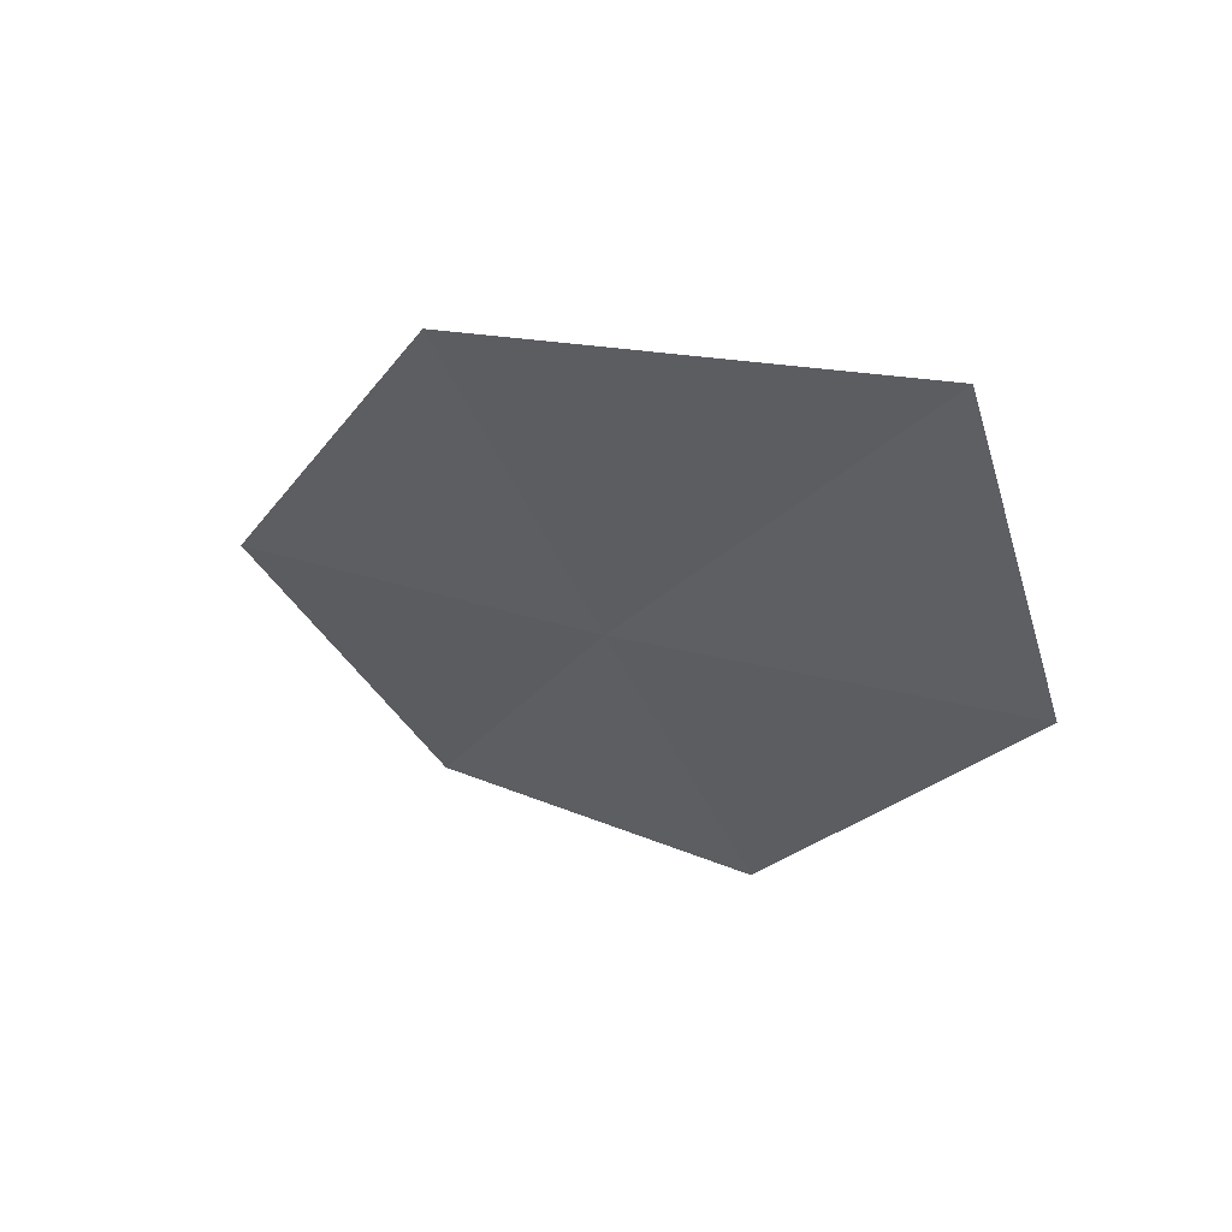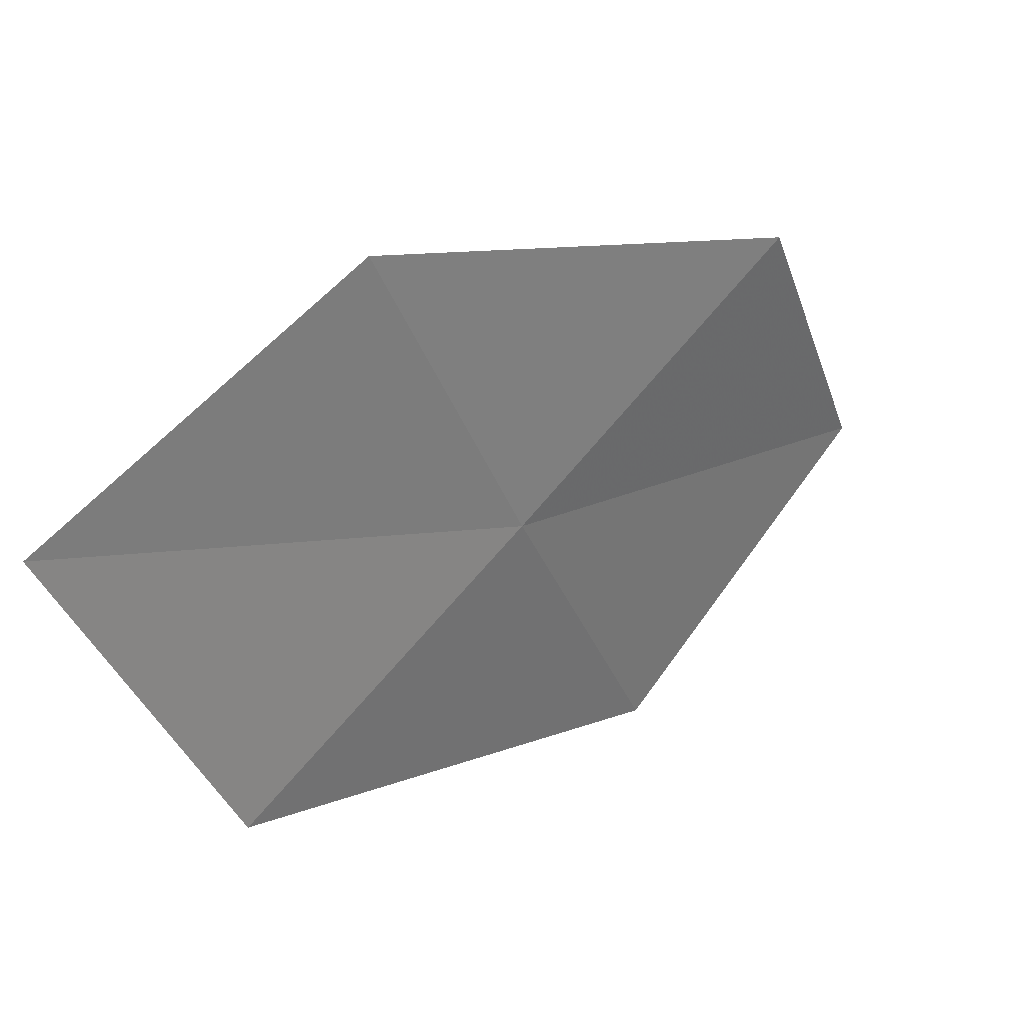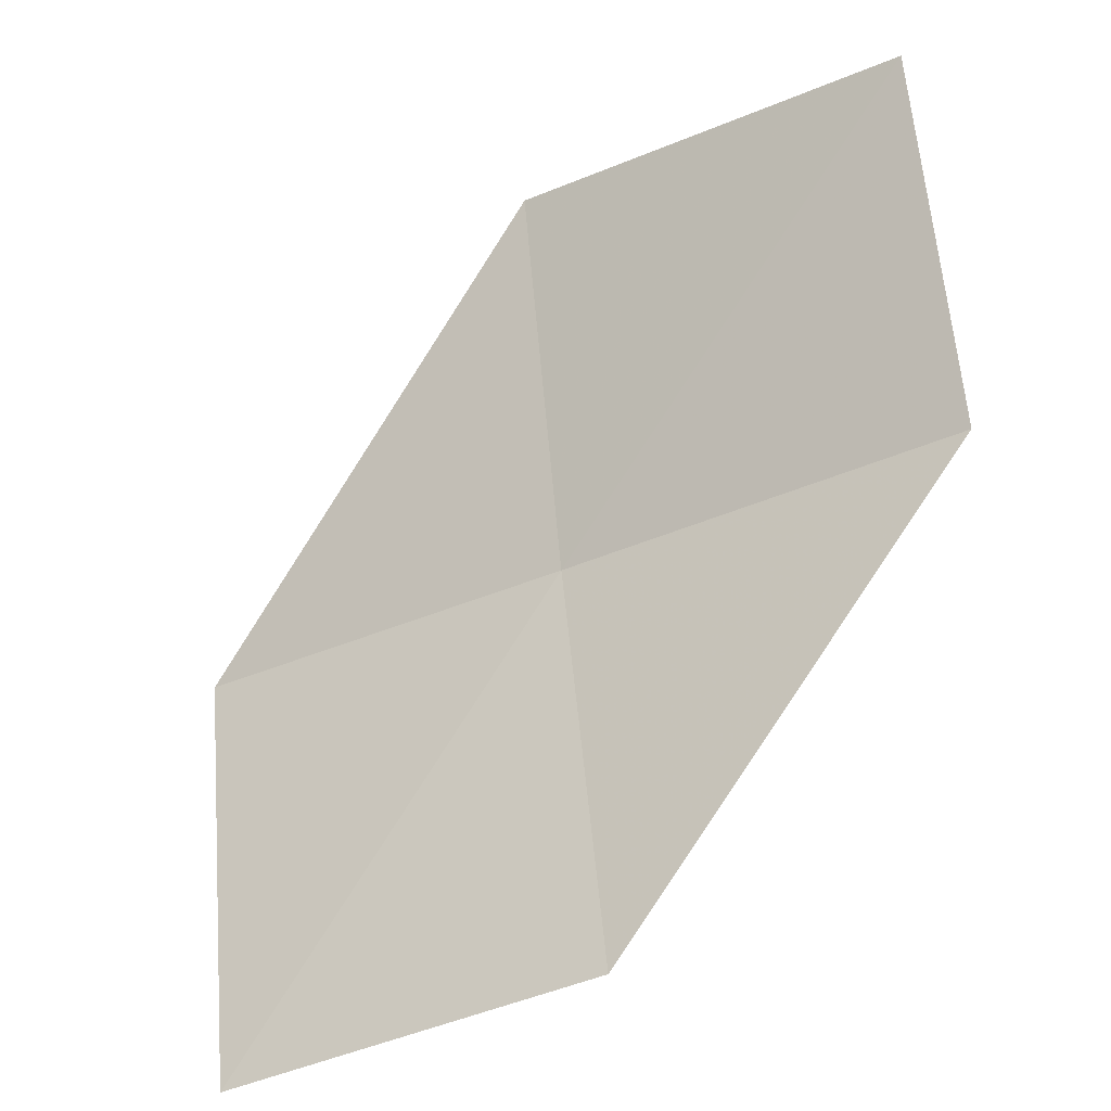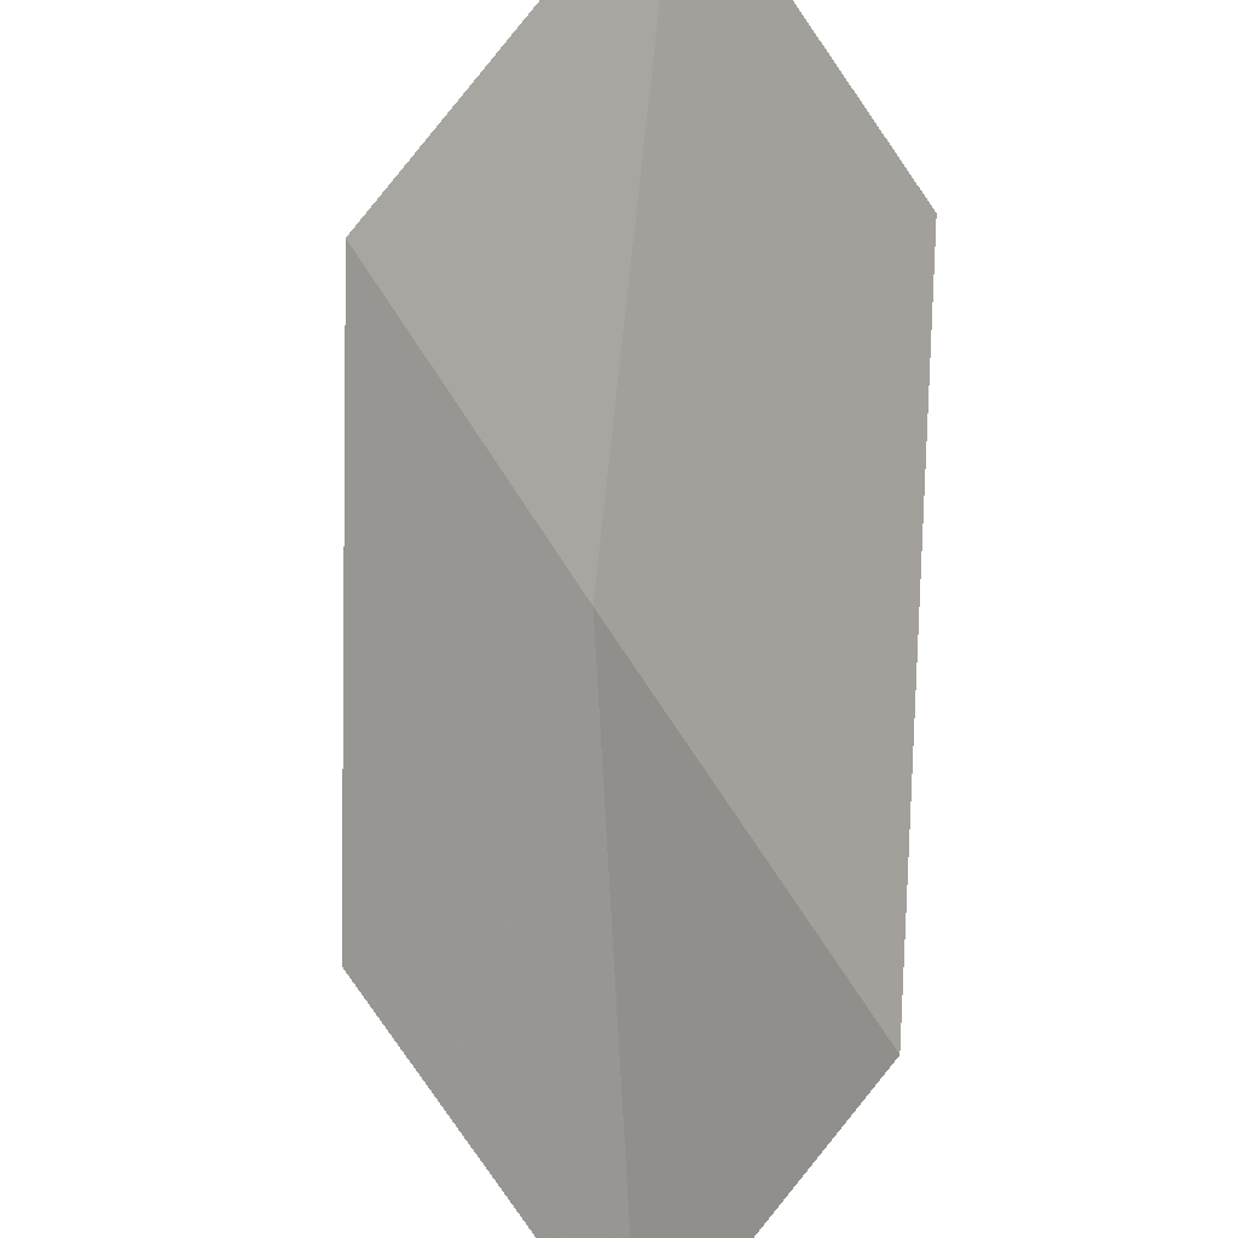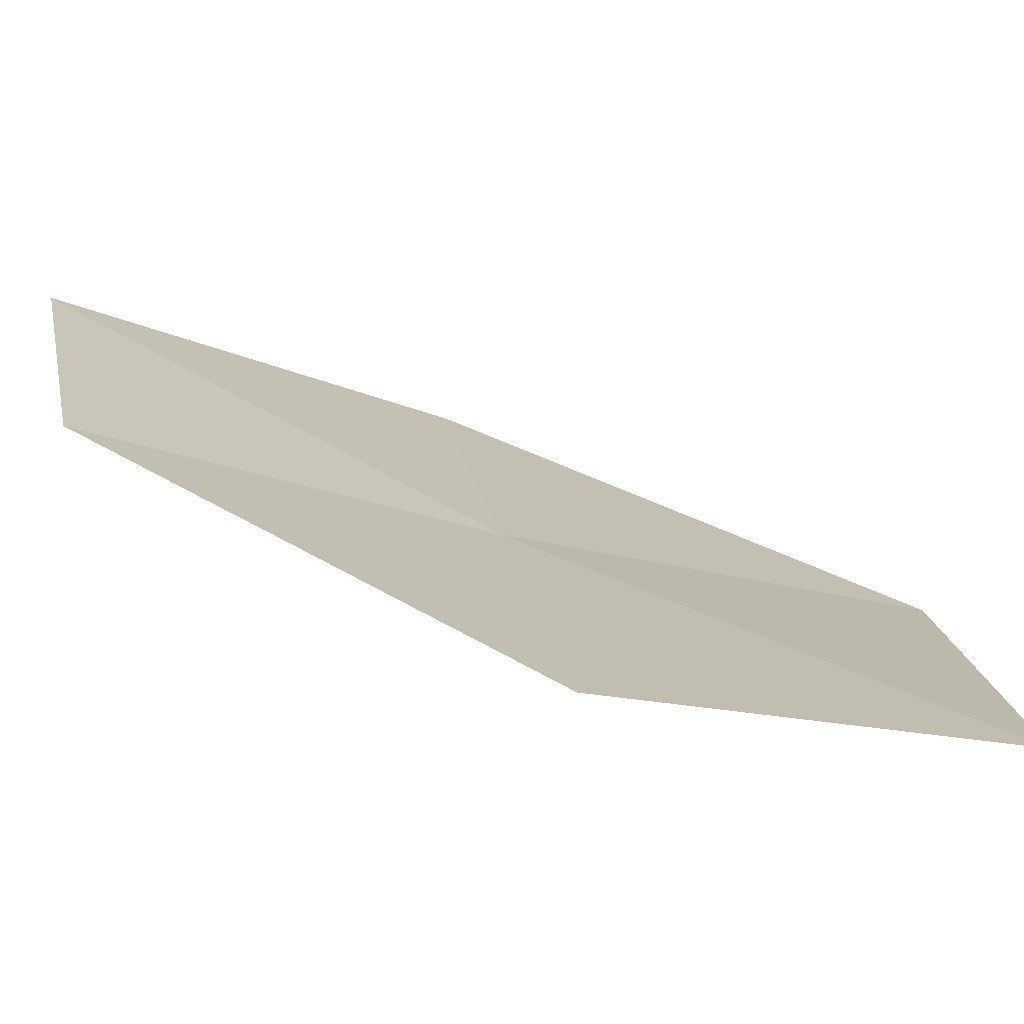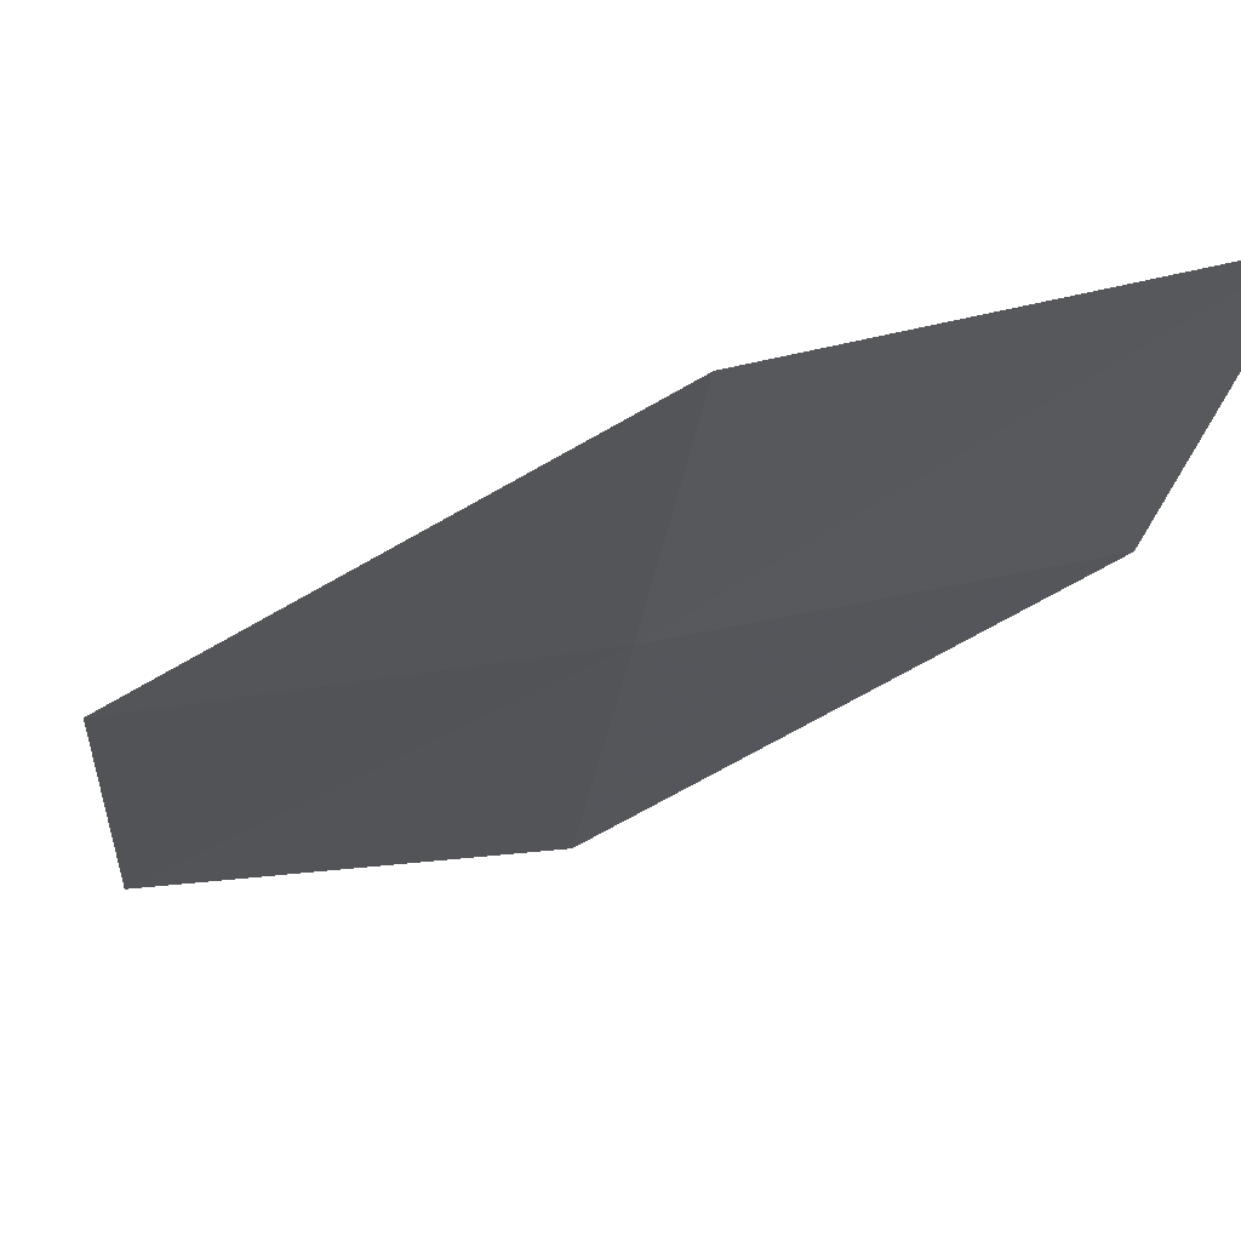
<metadata>
{"format":"obj","ext":"obj","renderer":"f3d","projection":"perspective","resolution":1024,"background":"white","views":[{"elev":-65.9,"azim":0.3,"up":"+Y"},{"elev":-70.5,"azim":111.0,"up":"+Y"},{"elev":32.4,"azim":81.5,"up":"+Y"},{"elev":-53.1,"azim":25.3,"up":"+Z"},{"elev":-39.2,"azim":131.5,"up":"+Z"},{"elev":30.3,"azim":-46.2,"up":"+Z"}]}
</metadata>
<code>
v -9.473 -14.09 11.45
v -10.88 -13.12 11.39
v -10.17 -12.27 9.997
v -8.895 -13.23 9.997
v -10.02 -14.89 12.86
v -7.983 -14.9 11.5
v -8.414 -15.7 12.96
f 1 3 2
f 1 4 3
f 1 2 5
f 1 6 4
f 1 5 7
f 1 7 6

</code>
